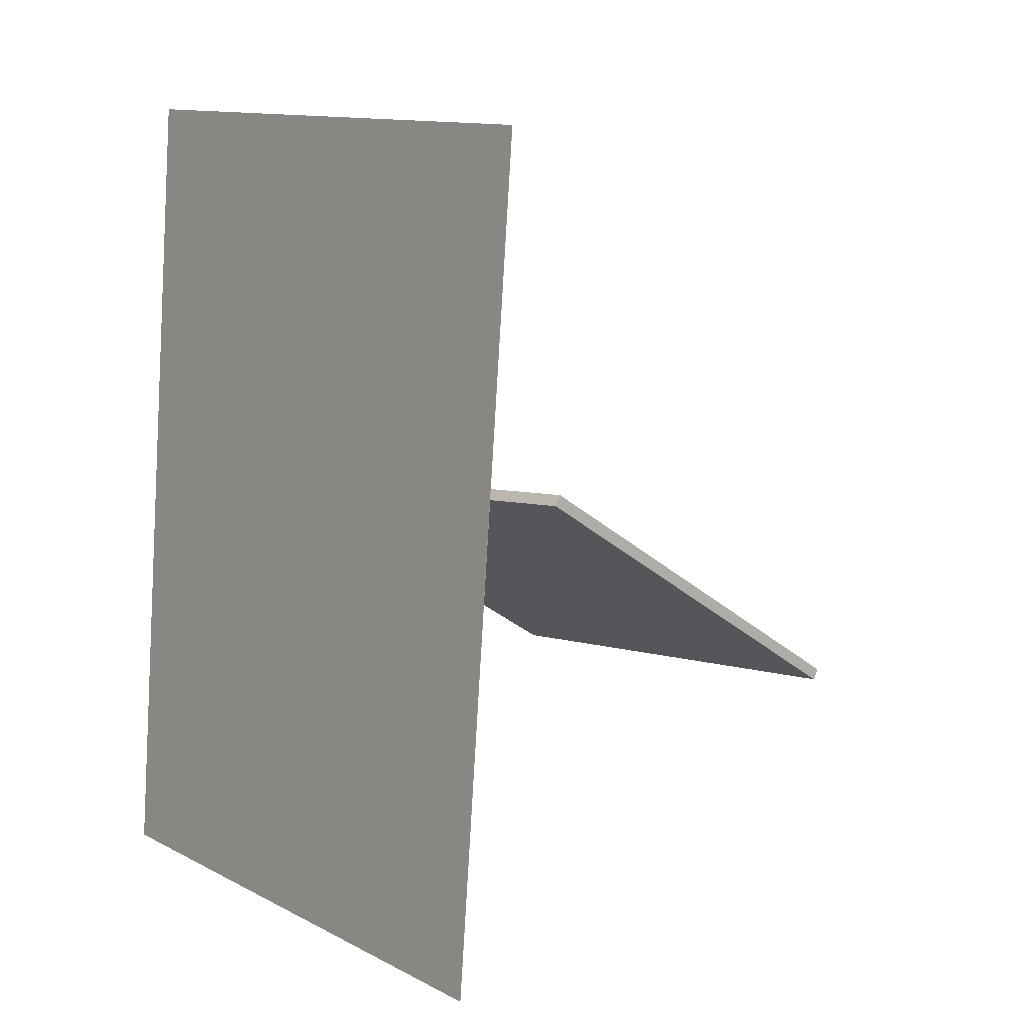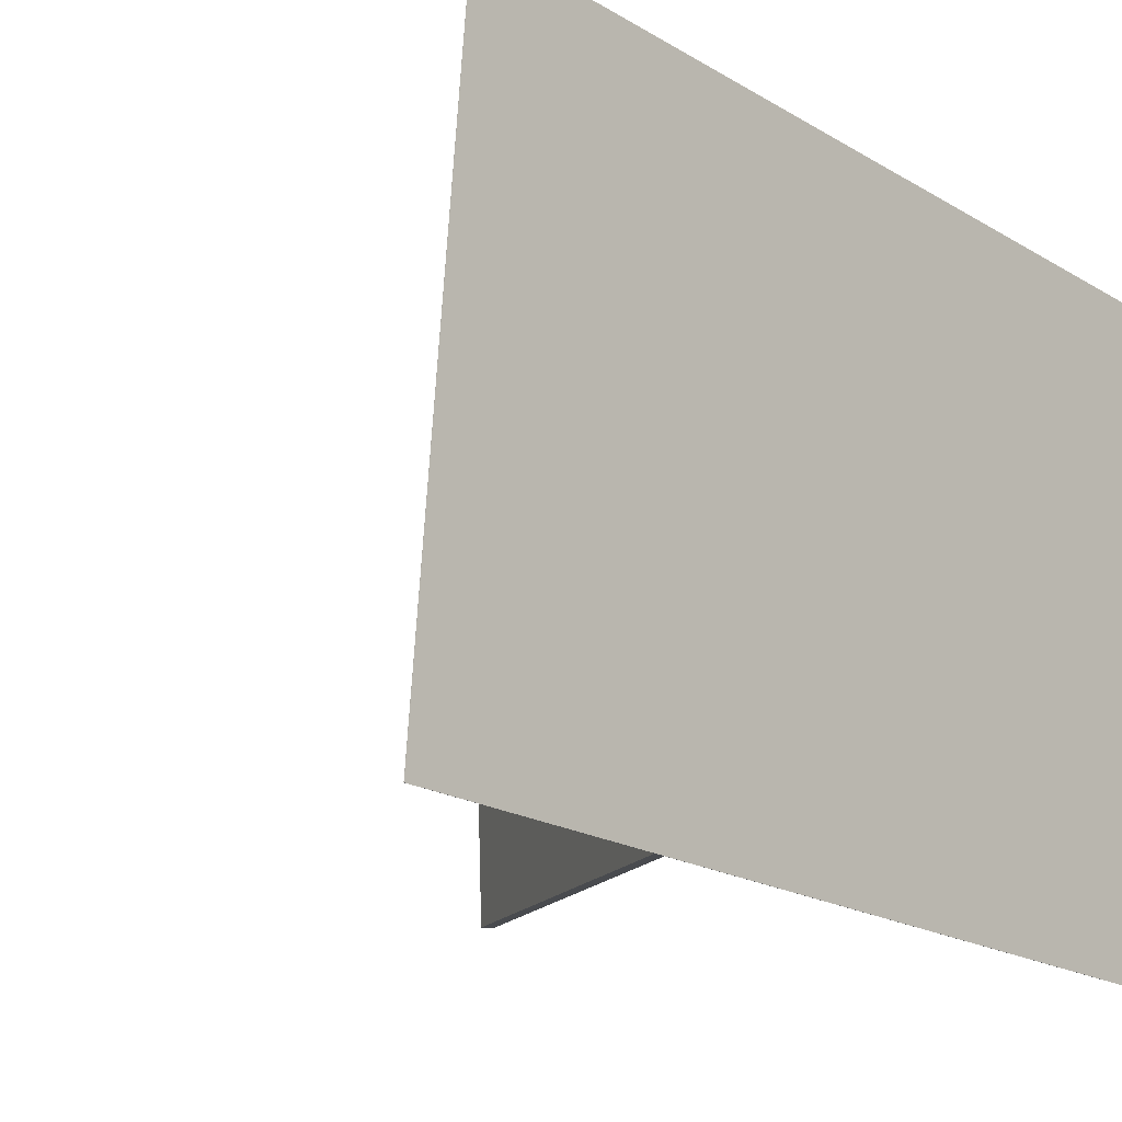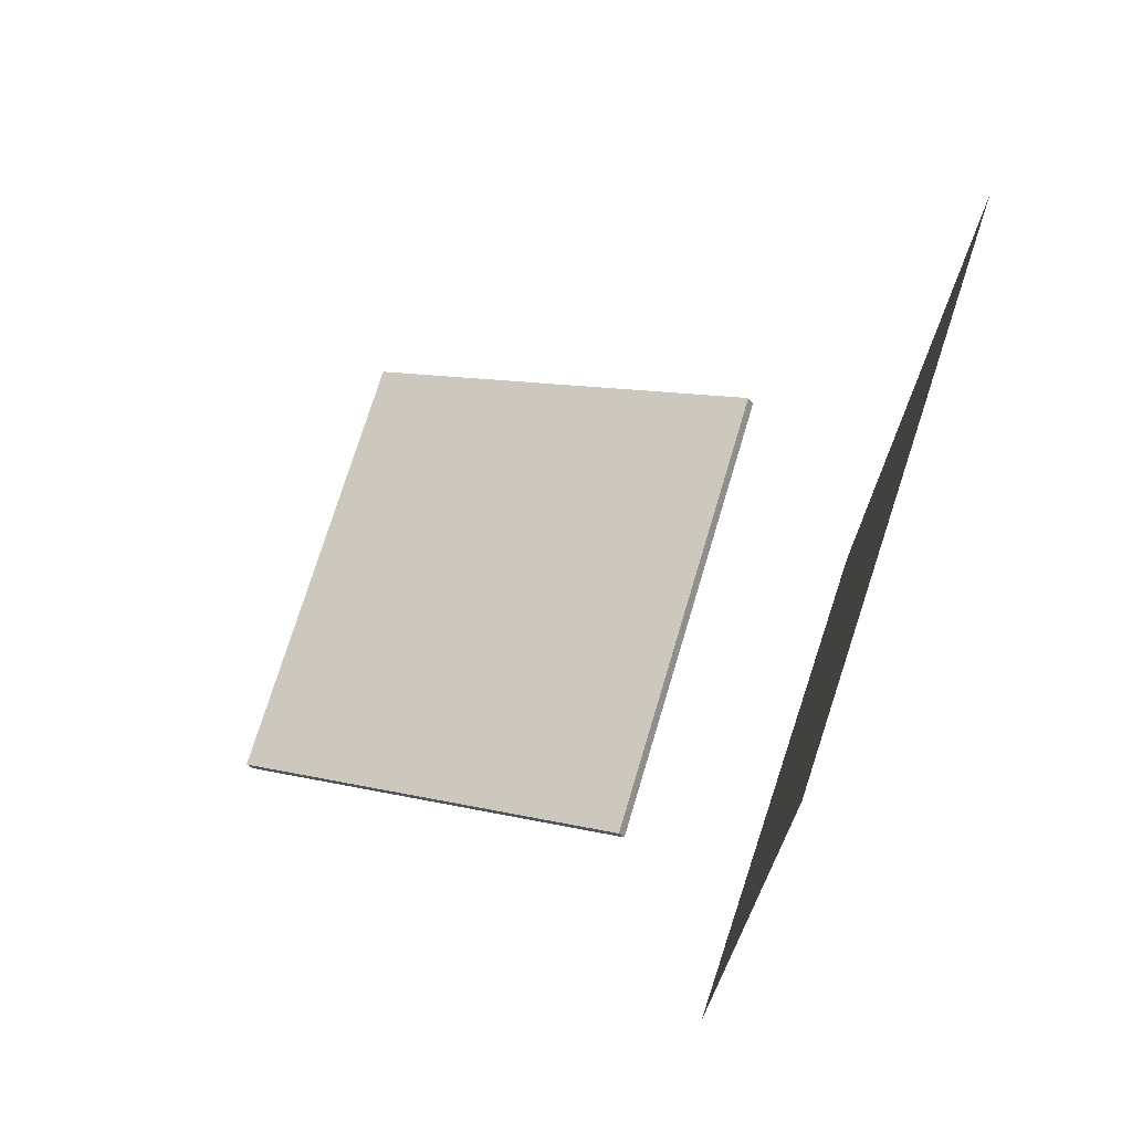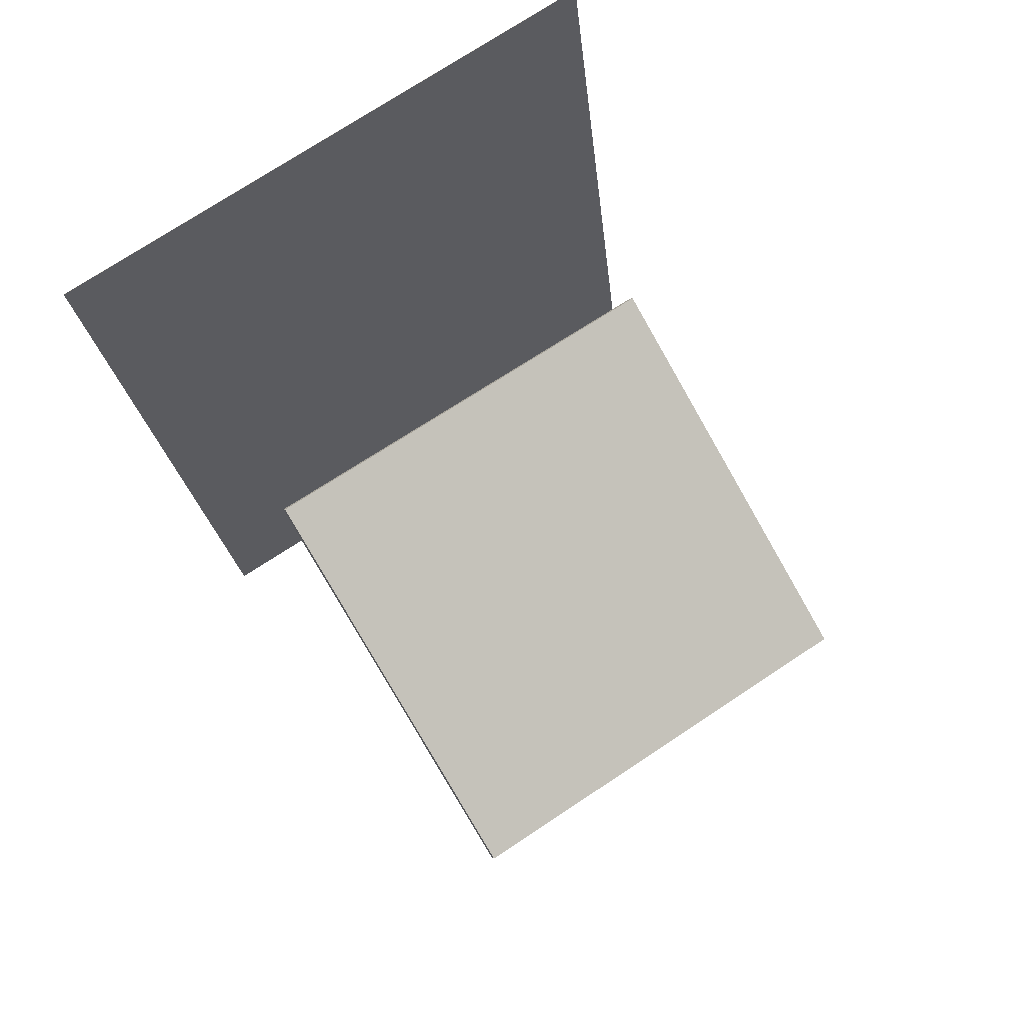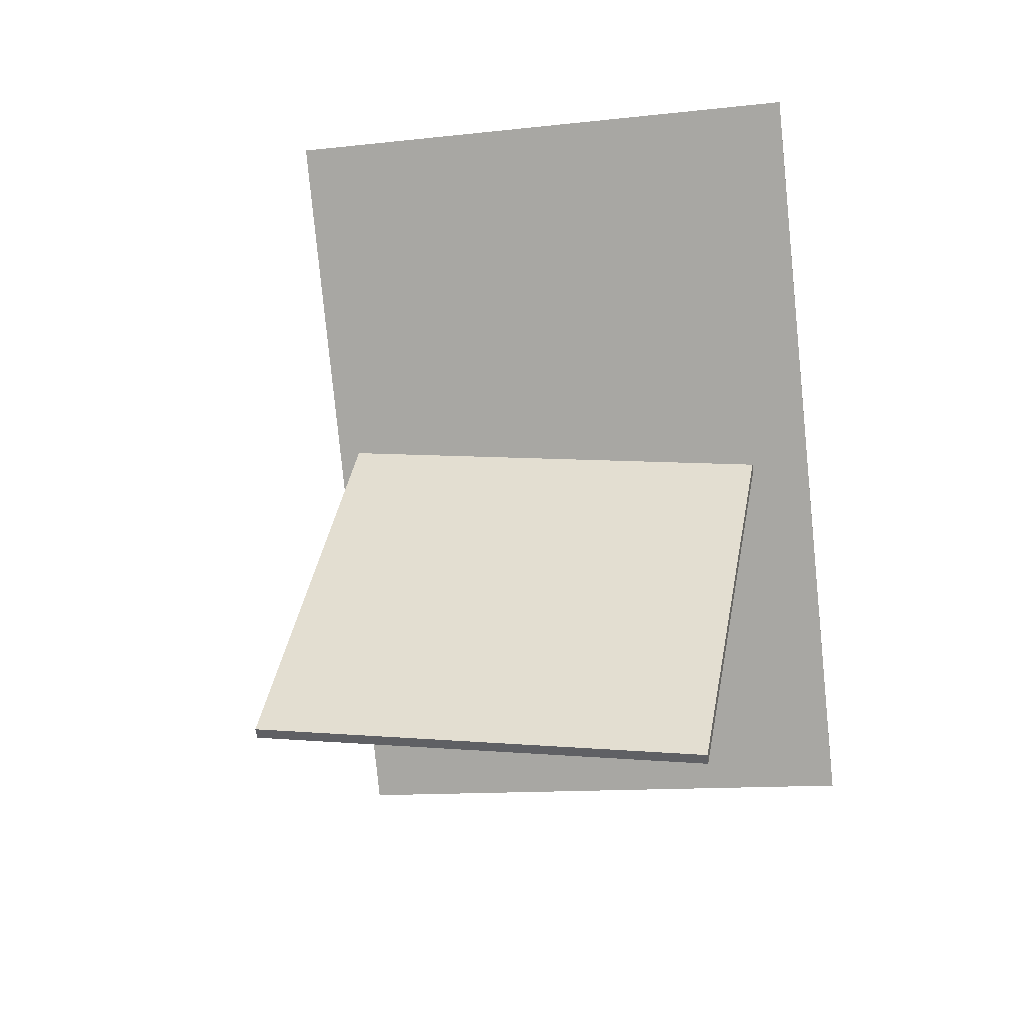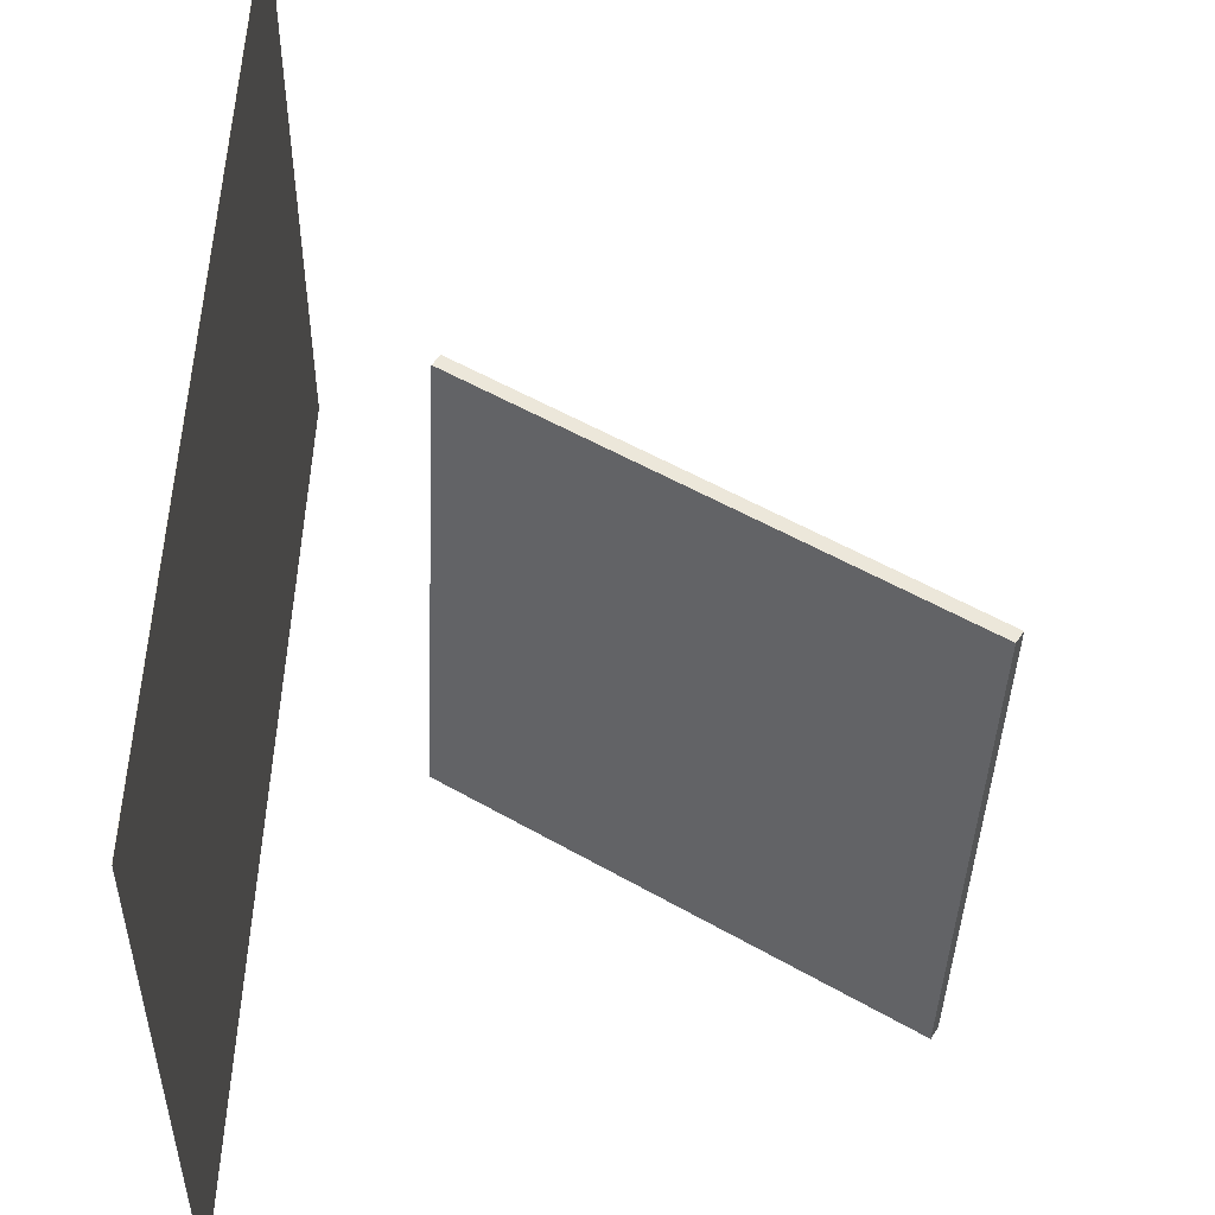
<metadata>
{"format":"obj","ext":"obj","renderer":"f3d","projection":"perspective","resolution":1024,"background":"white","views":[{"elev":4.4,"azim":-39.7,"up":"+Y"},{"elev":-11.8,"azim":-136.7,"up":"+Z"},{"elev":73.0,"azim":-160.7,"up":"+Y"},{"elev":66.5,"azim":58.5,"up":"+Y"},{"elev":11.8,"azim":104.6,"up":"+Y"},{"elev":48.3,"azim":3.4,"up":"+Z"}]}
</metadata>
<code>
v -0.2061 -0.3251 -0.3487
v -0.1992 -0.3893 0.2595
v -0.2064 -0.3252 -0.3487
v -0.1995 -0.3893 0.2595
v -0.2139 0.5358 -0.2578
v -0.207 0.4716 0.3504
v -0.2142 0.5358 -0.2578
v -0.2073 0.4716 0.3504
f 1.0 7.0 5.0
f 1.0 3.0 7.0
f 1.0 4.0 3.0
f 1.0 2.0 4.0
f 3.0 8.0 7.0
f 3.0 4.0 8.0
f 5.0 7.0 8.0
f 5.0 8.0 6.0
f 1.0 5.0 6.0
f 1.0 6.0 2.0
f 2.0 6.0 8.0
f 2.0 8.0 4.0
v 0.3515 -0.1223 -0.2776
v 0.3735 -0.1265 0.2076
v -0.06944 0.1034 -0.2565
v -0.04746 0.09915 0.2286
v 0.3575 -0.111 -0.2778
v 0.3795 -0.1152 0.2074
v -0.06339 0.1147 -0.2567
v -0.04141 0.1104 0.2285
f 9.0 15.0 13.0
f 9.0 11.0 15.0
f 9.0 12.0 11.0
f 9.0 10.0 12.0
f 11.0 16.0 15.0
f 11.0 12.0 16.0
f 13.0 15.0 16.0
f 13.0 16.0 14.0
f 9.0 13.0 14.0
f 9.0 14.0 10.0
f 10.0 14.0 16.0
f 10.0 16.0 12.0

</code>
